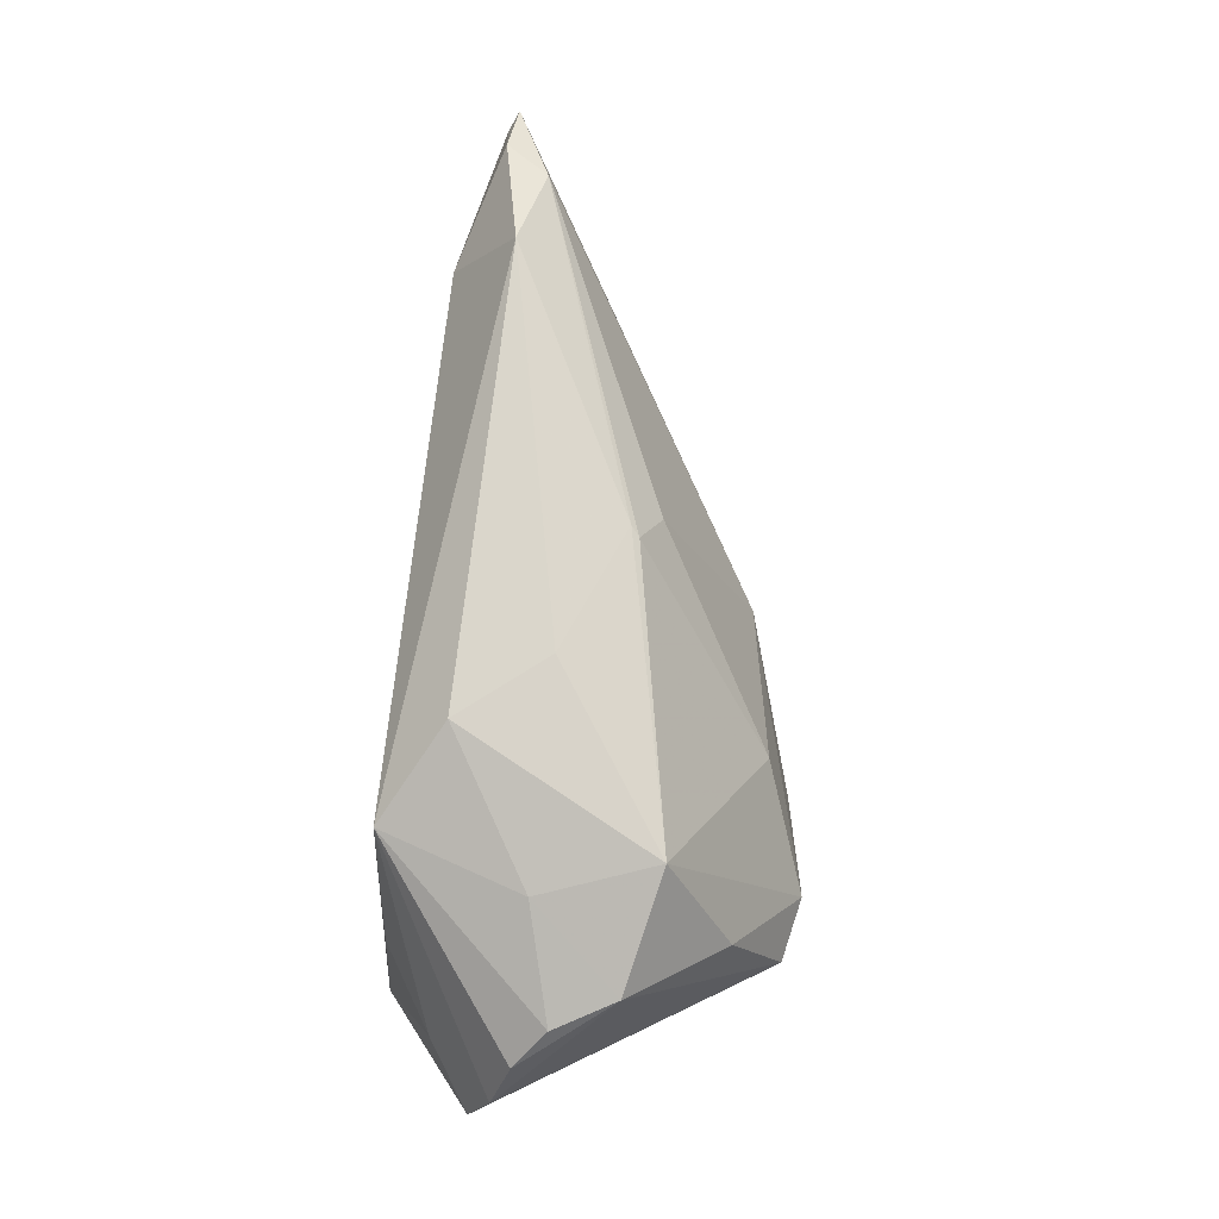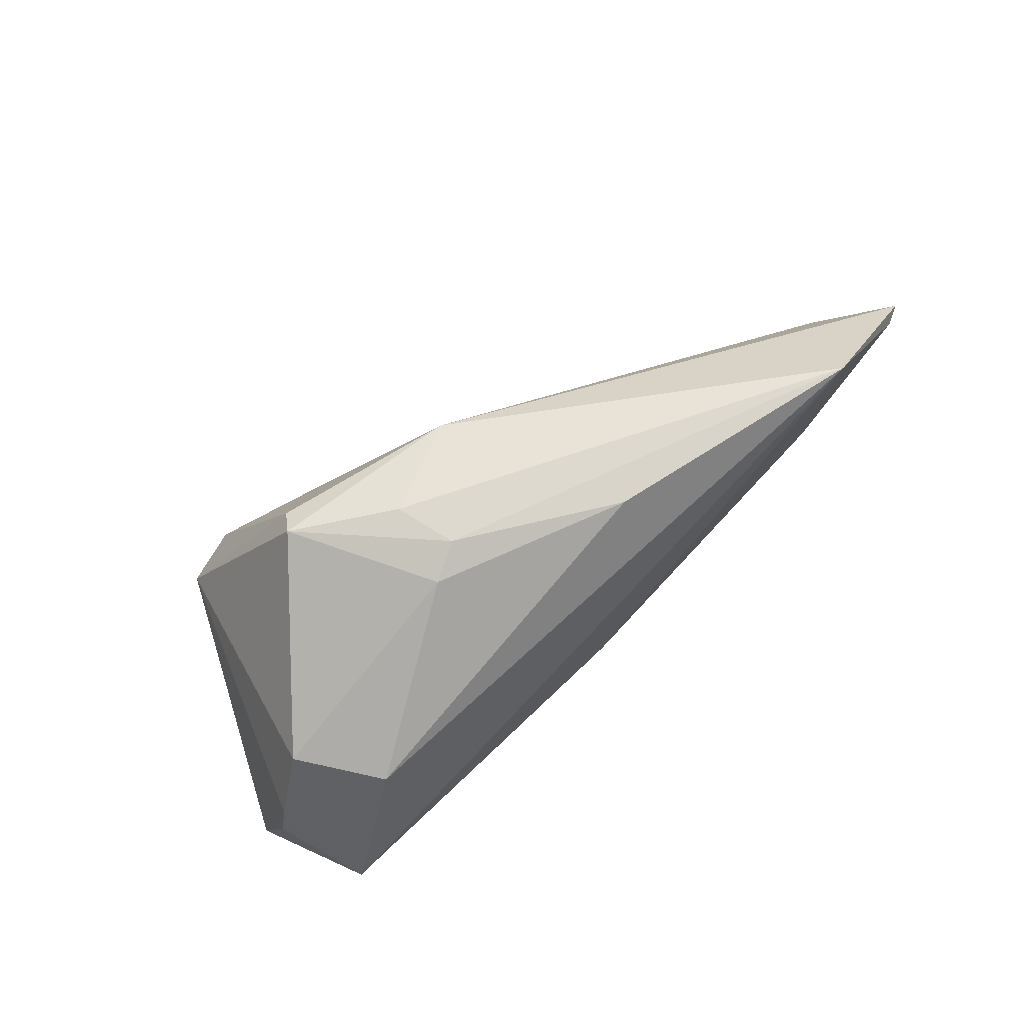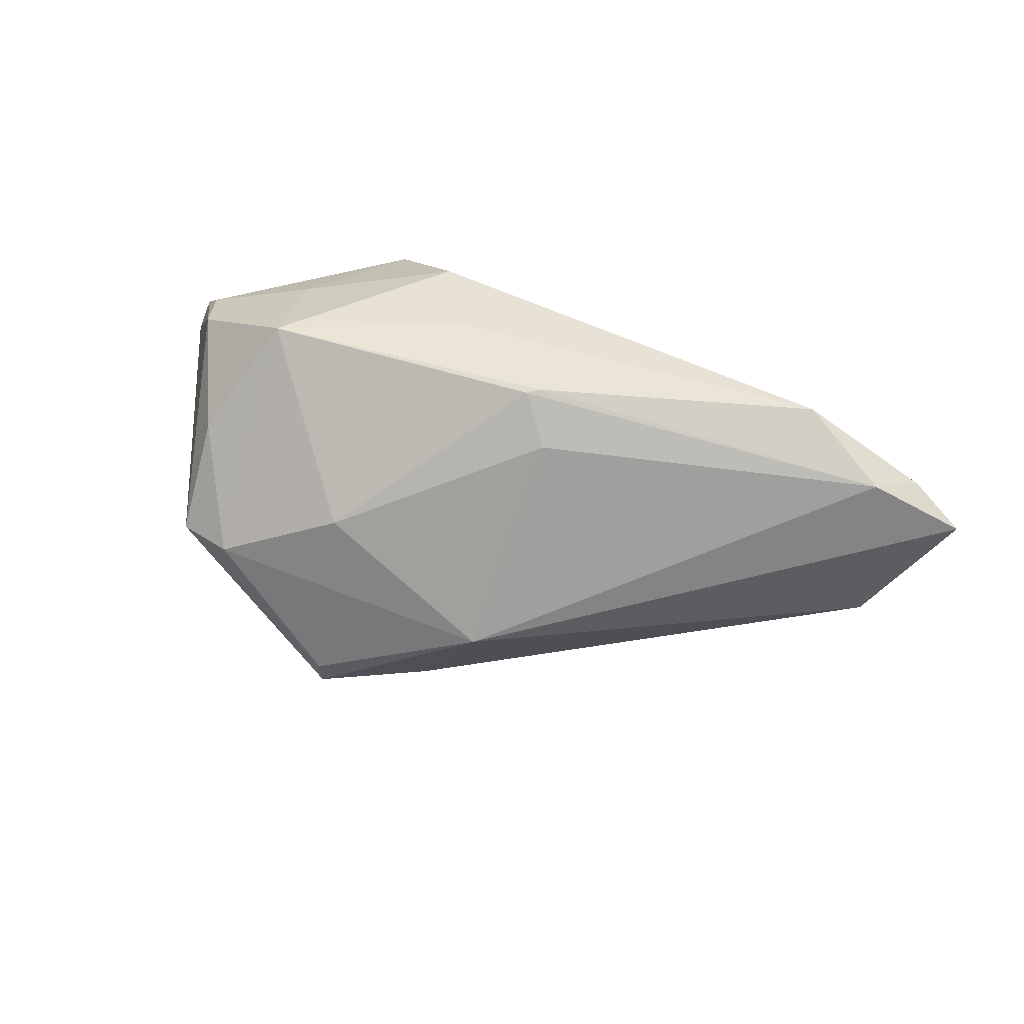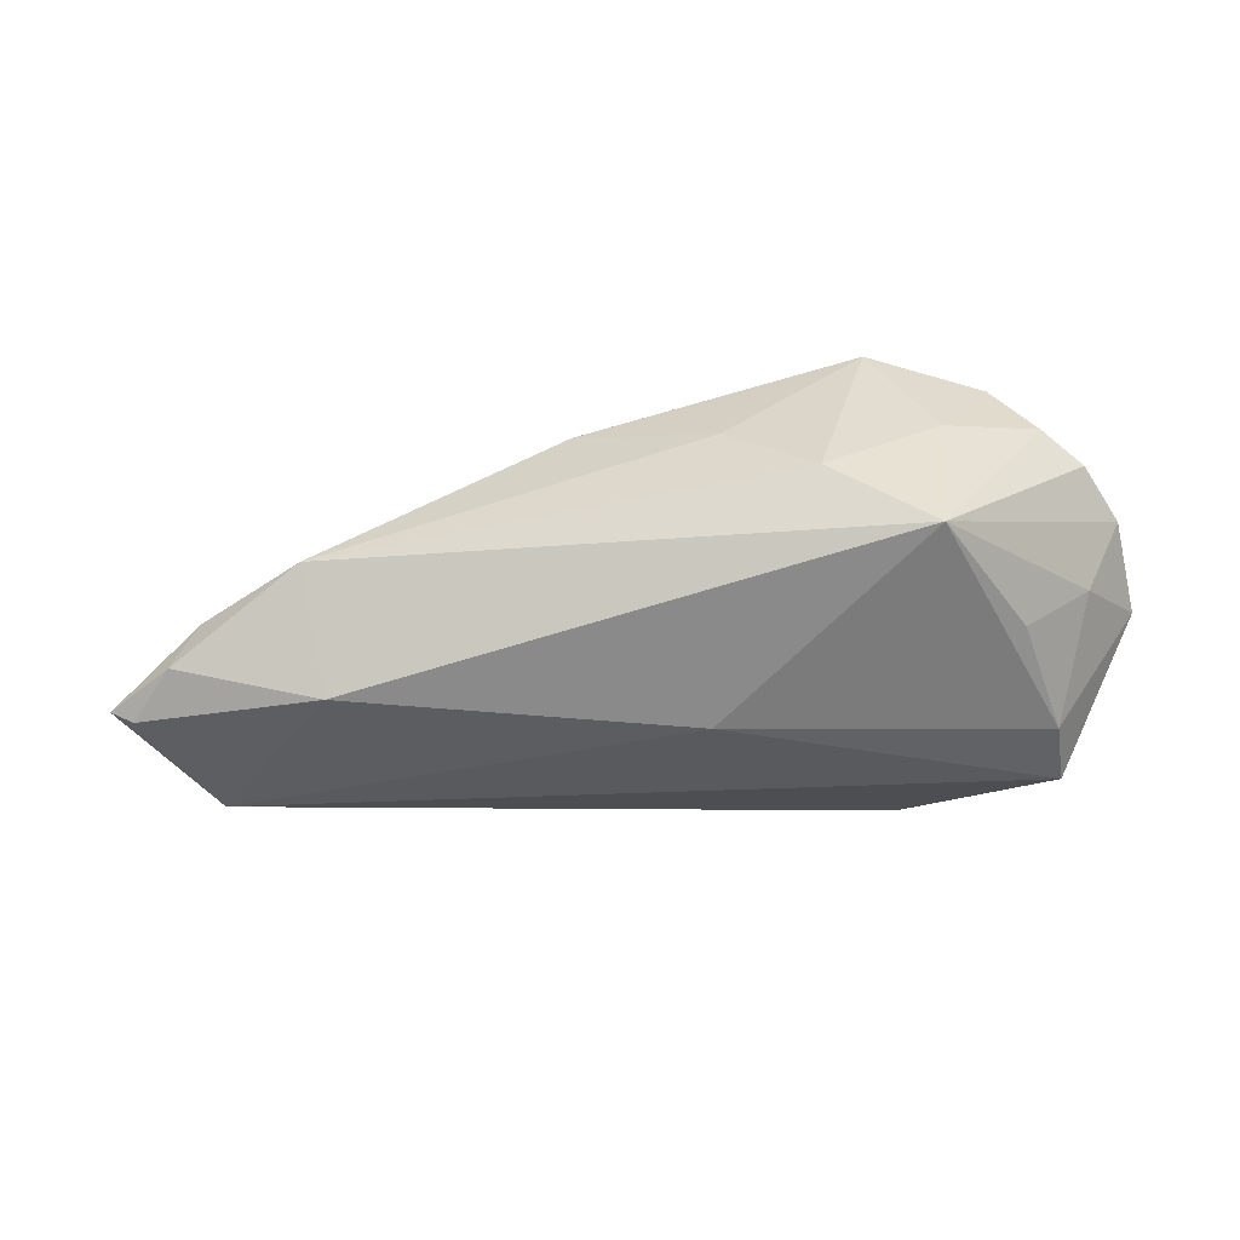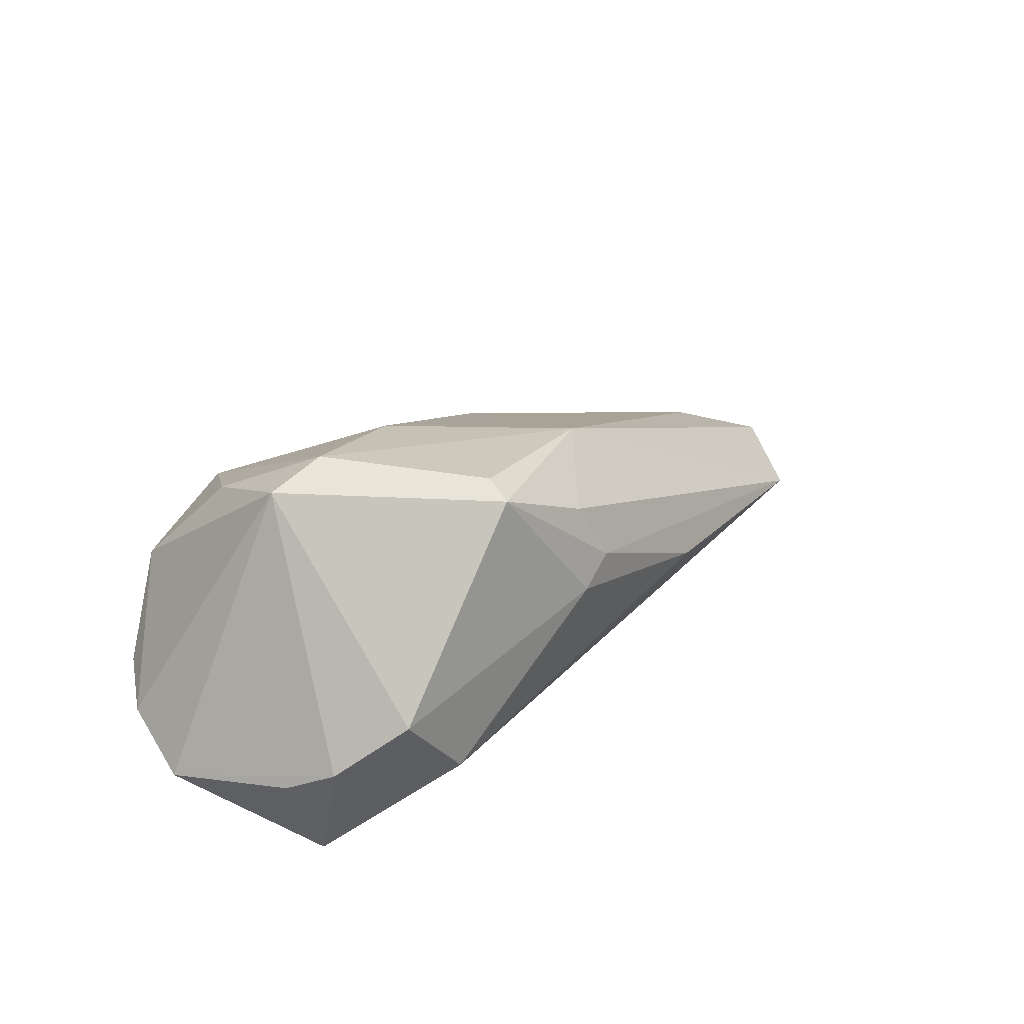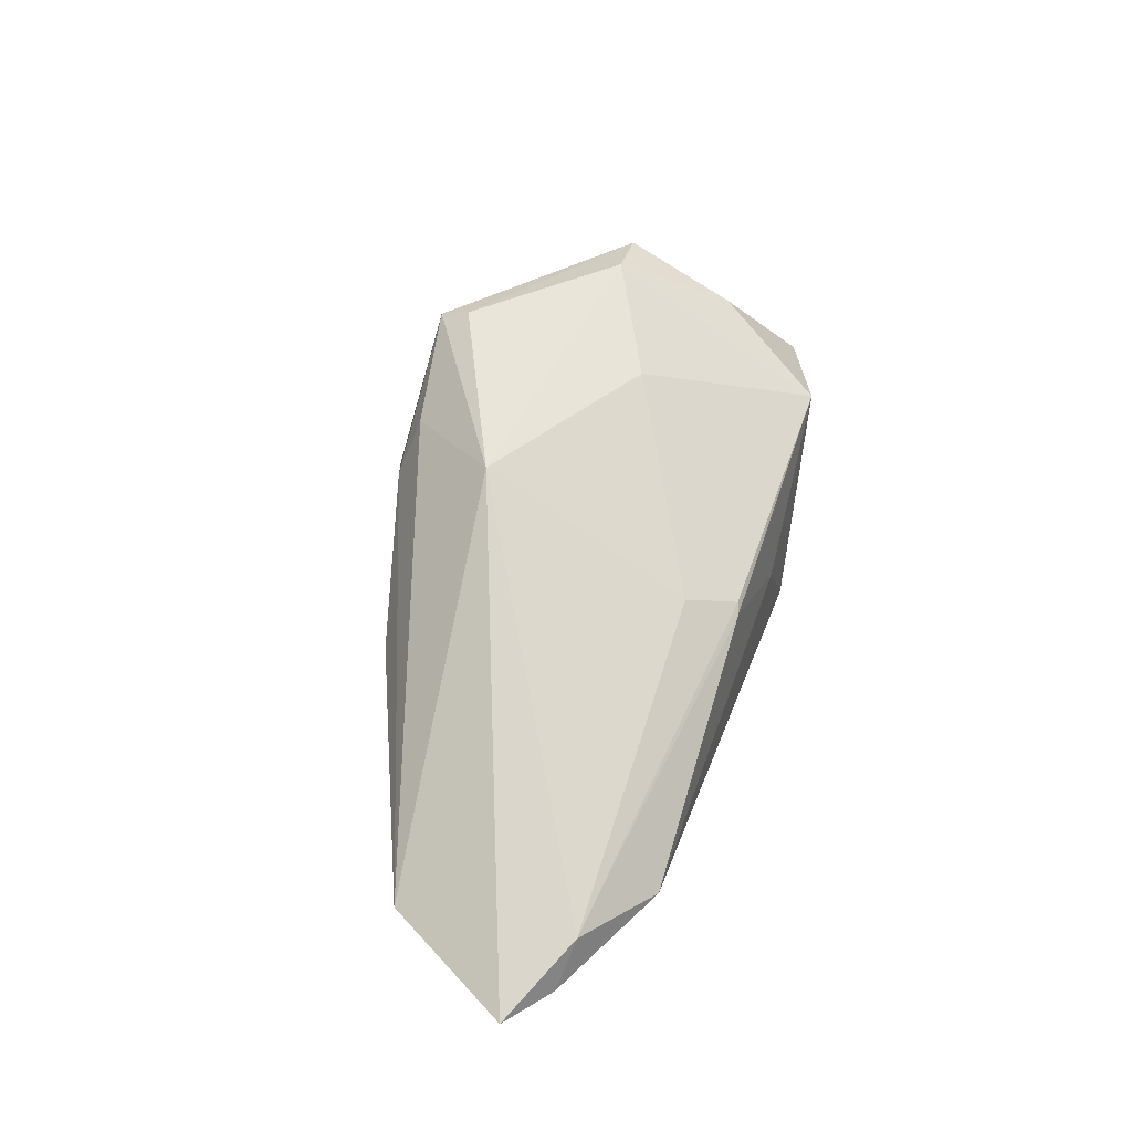
<metadata>
{"format":"obj","ext":"obj","renderer":"f3d","projection":"perspective","resolution":1024,"background":"white","views":[{"elev":79.1,"azim":-87.3,"up":"+Y"},{"elev":-73.4,"azim":40.5,"up":"+Y"},{"elev":37.2,"azim":25.4,"up":"+Y"},{"elev":31.6,"azim":163.5,"up":"+Y"},{"elev":34.8,"azim":-41.2,"up":"+Z"},{"elev":46.4,"azim":104.1,"up":"+Z"}]}
</metadata>
<code>
v -0.03055 -0.0007138 0.02229
v -0.003167 -0.0003362 -0.02229
v -0.0296 0.02434 0.006973
v -0.03763 -0.0007207 0.0203
v 0.006774 0.01585 0.005341
v 0.03525 0.00824 -0.01884
v -0.05001 0.0152 -0.007535
v -0.02704 0.01991 -0.02229
v -0.05523 -0.001317 -0.01256
v -0.01634 0.005193 0.01787
v -0.04286 0.02009 0.003166
v -0.05363 0.008922 -0.009758
v -0.04787 -0.01442 -0.01005
v -0.01834 -0.02007 0.02034
v -0.003662 -0.02174 0.00686
v -0.006384 -0.01951 0.01359
v 0.04506 -0.008191 -0.01068
v 0.04533 0.01262 -0.008767
v -0.03748 0.005507 -0.0218
v -0.03333 0.02195 -0.006407
v 0.03557 0.01958 -0.01152
v 0.0532 0.005762 -0.01385
v 0.003419 0.0215 0.002896
v -0.0424 -0.007888 -0.02229
v 0.0493 0.01117 -0.0136
v 0.004671 0.02181 0.001994
v -0.01637 0.02434 -0.01518
v -0.03657 -0.02375 -0.001253
v -0.0442 -0.01912 -0.007187
v -0.03659 0.01187 0.01431
v 0.05523 0.006612 -0.01269
v -0.01794 -0.01658 0.02159
v 0.01473 -0.01833 -0.003739
v -0.009219 0.02372 -0.004939
v -0.04726 0.005199 -0.0166
v 0.002273 -0.008872 0.01638
v -0.02948 -0.02434 -0.01058
v -0.04402 -0.01554 -0.02127
v -0.04619 0.0184 -0.003888
v -0.008033 -0.02303 0.004317
f 9 24 38
f 37 38 17
f 28 14 4
f 3 10 23
f 36 17 31
f 1 36 10
f 1 10 3
f 30 11 4
f 3 11 30
f 4 1 30
f 30 1 3
f 40 28 37
f 14 28 40
f 31 17 22
f 22 17 6
f 29 4 9
f 29 28 4
f 29 38 37
f 37 28 29
f 18 36 31
f 4 14 32
f 32 1 4
f 14 36 32
f 36 1 32
f 19 8 24
f 20 11 3
f 2 8 6
f 24 8 2
f 6 17 2
f 2 17 38
f 2 38 24
f 14 40 15
f 9 38 13
f 13 29 9
f 38 29 13
f 10 36 5
f 36 18 5
f 5 23 10
f 5 18 23
f 9 4 12
f 4 11 12
f 11 7 12
f 12 7 8
f 27 20 3
f 8 20 27
f 3 34 27
f 8 7 39
f 39 20 8
f 39 7 11
f 11 20 39
f 21 27 34
f 6 8 21
f 8 27 21
f 14 15 16
f 16 15 17
f 16 36 14
f 17 36 16
f 17 15 33
f 33 15 40
f 37 17 33
f 33 40 37
f 35 12 8
f 8 19 35
f 9 12 35
f 35 19 24
f 35 24 9
f 26 21 34
f 3 23 26
f 26 34 3
f 23 18 26
f 18 21 26
f 6 21 25
f 31 22 25
f 25 22 6
f 25 18 31
f 25 21 18

</code>
